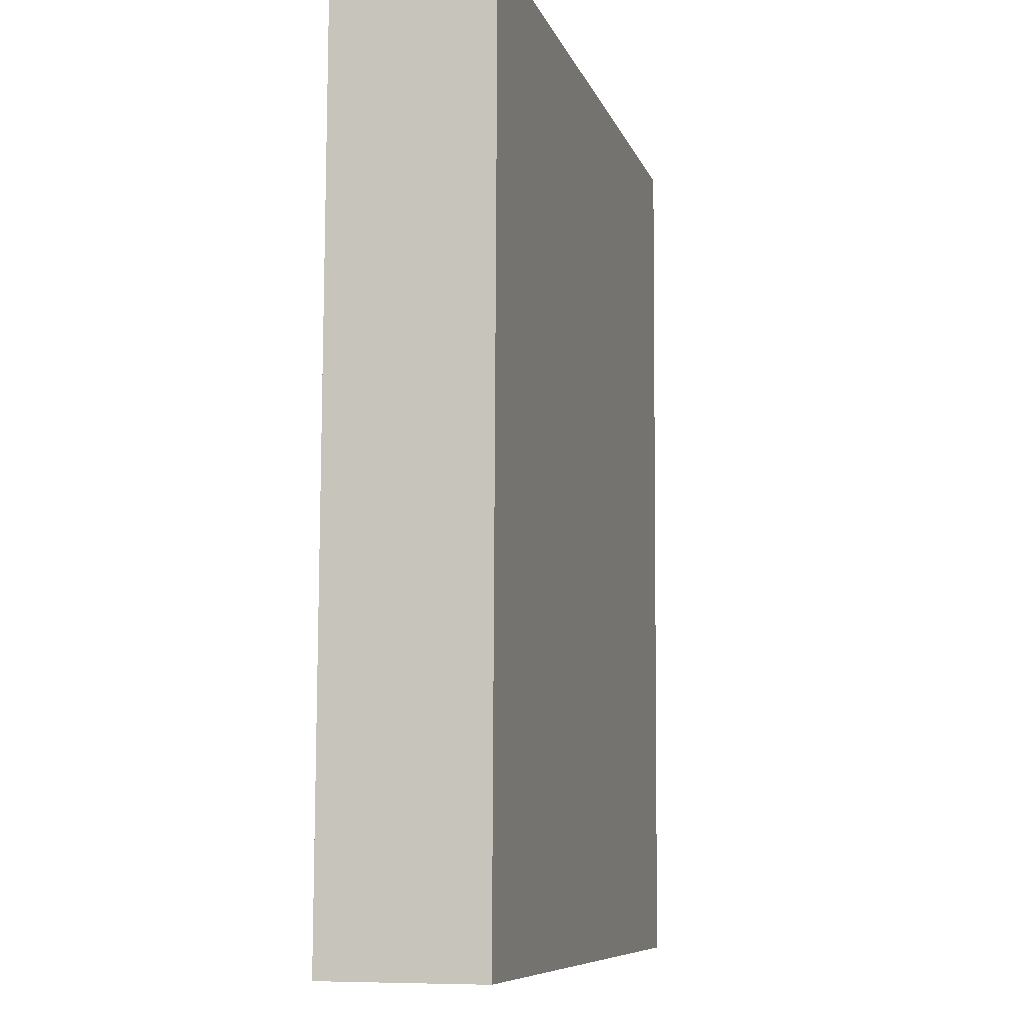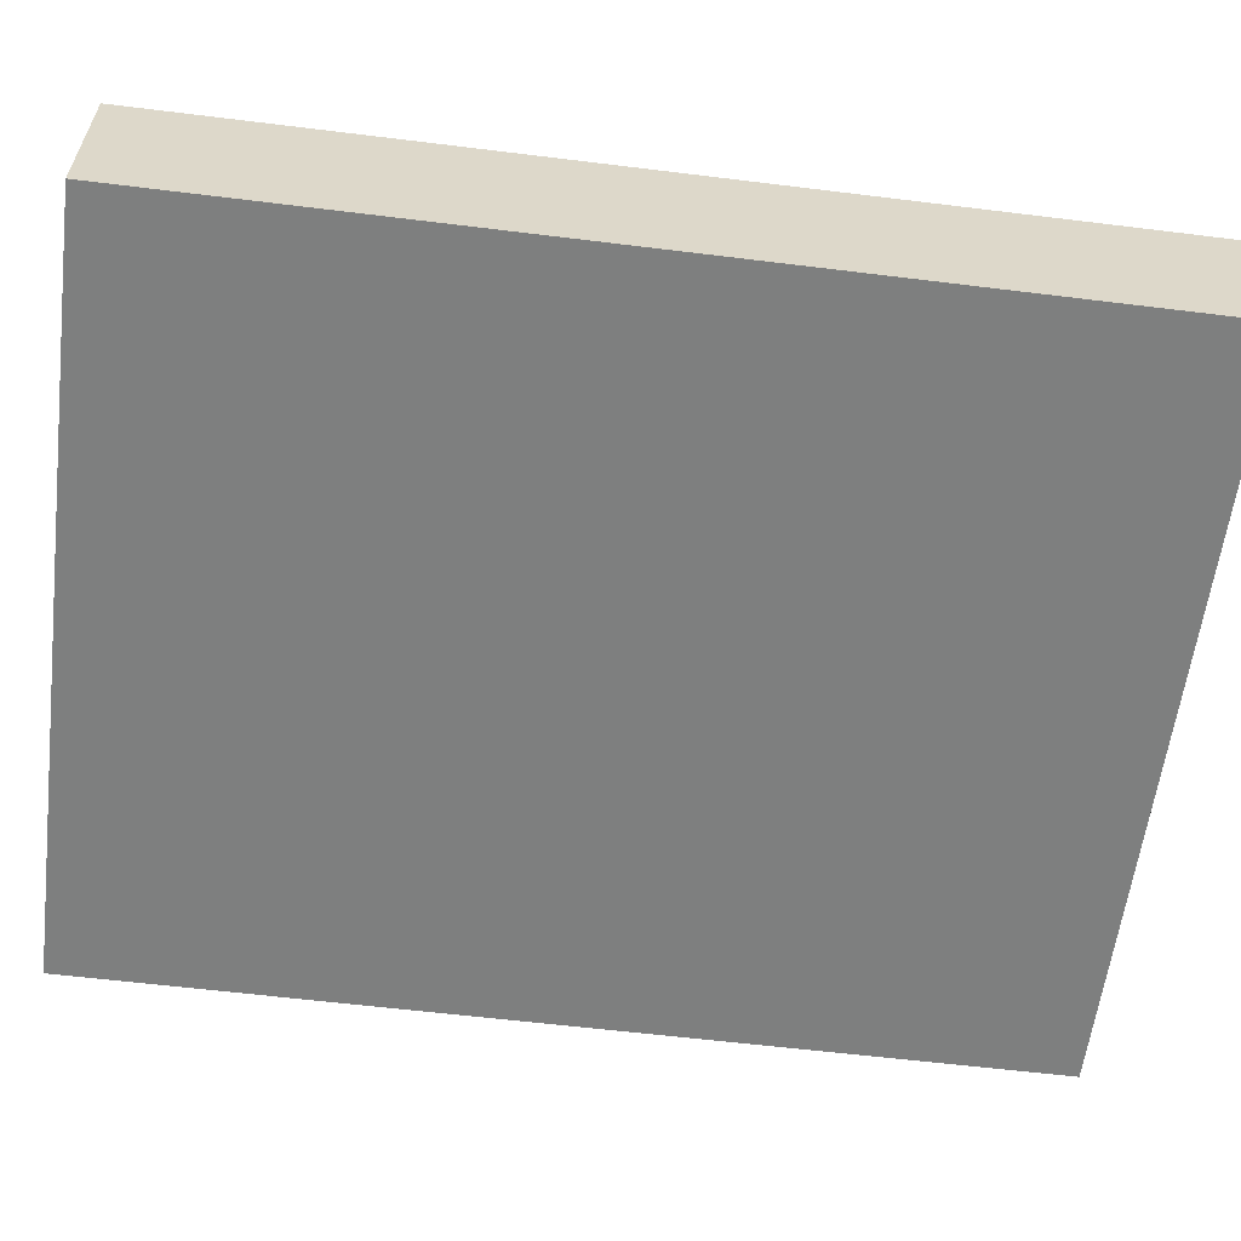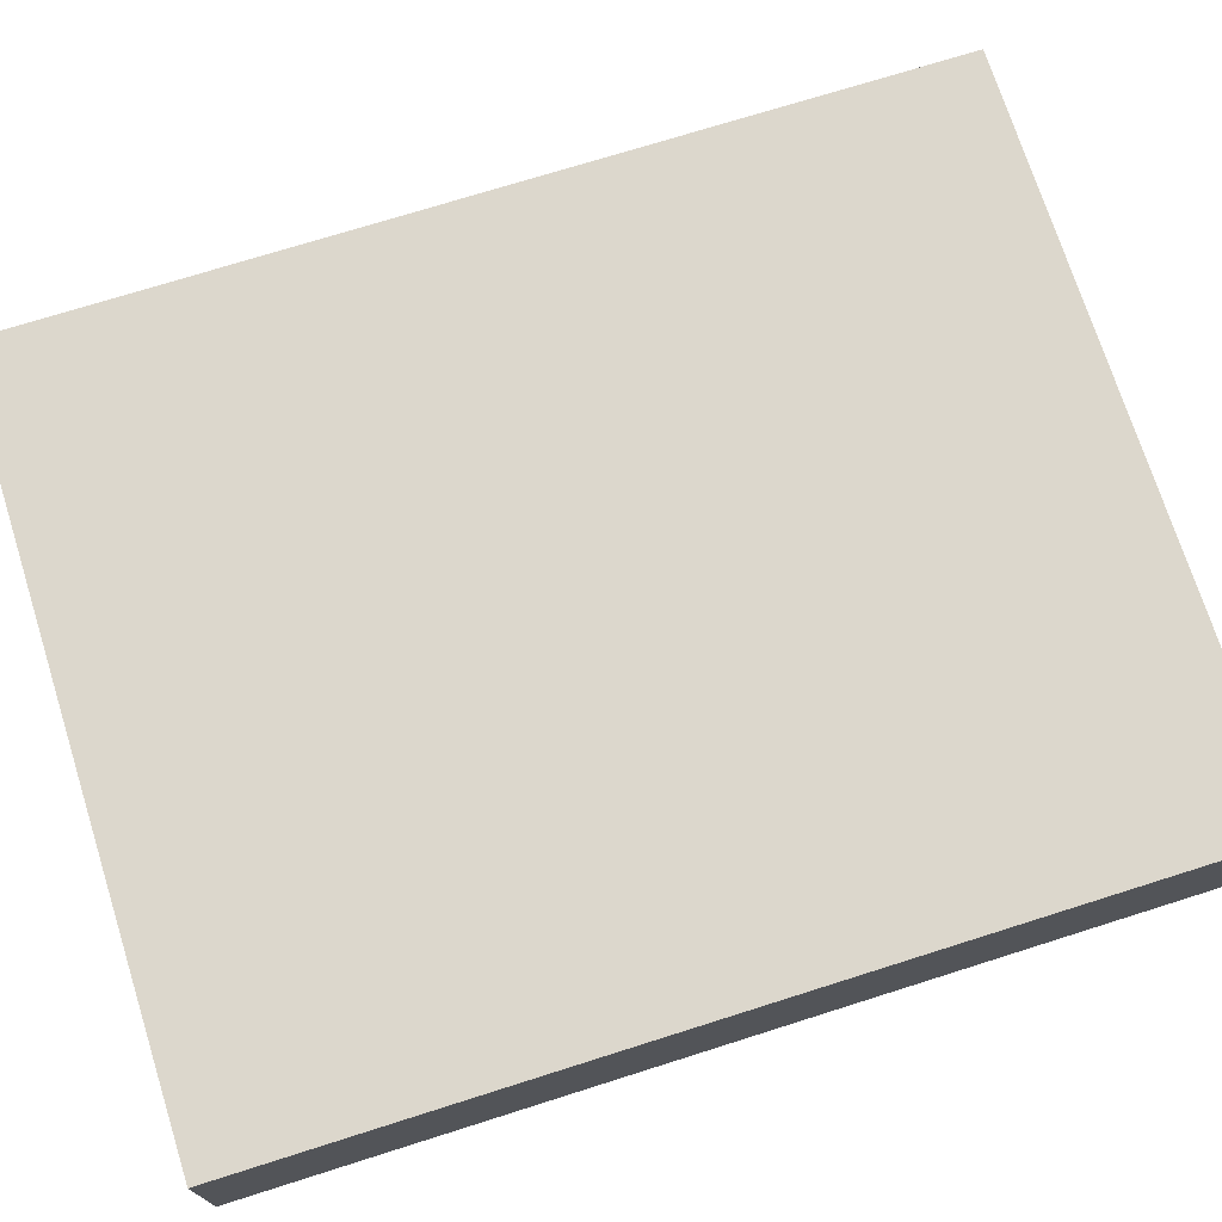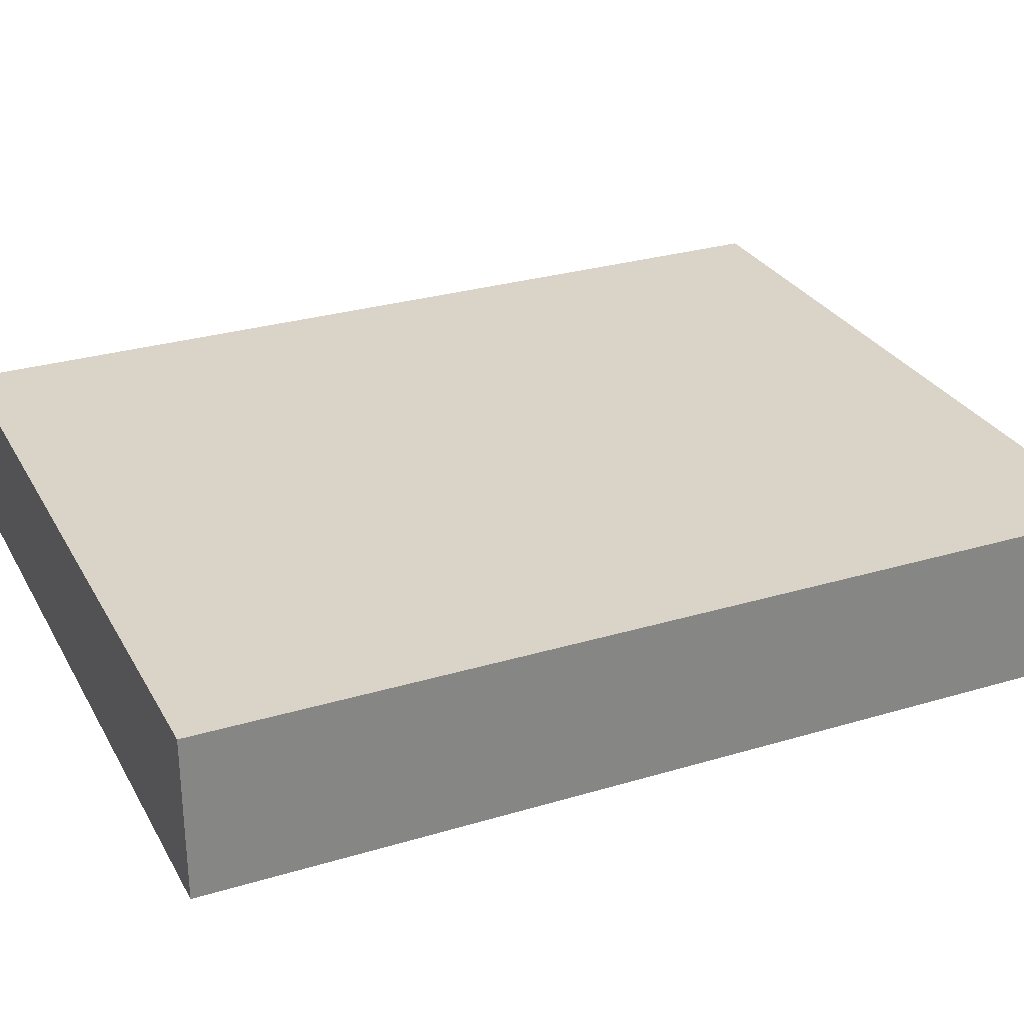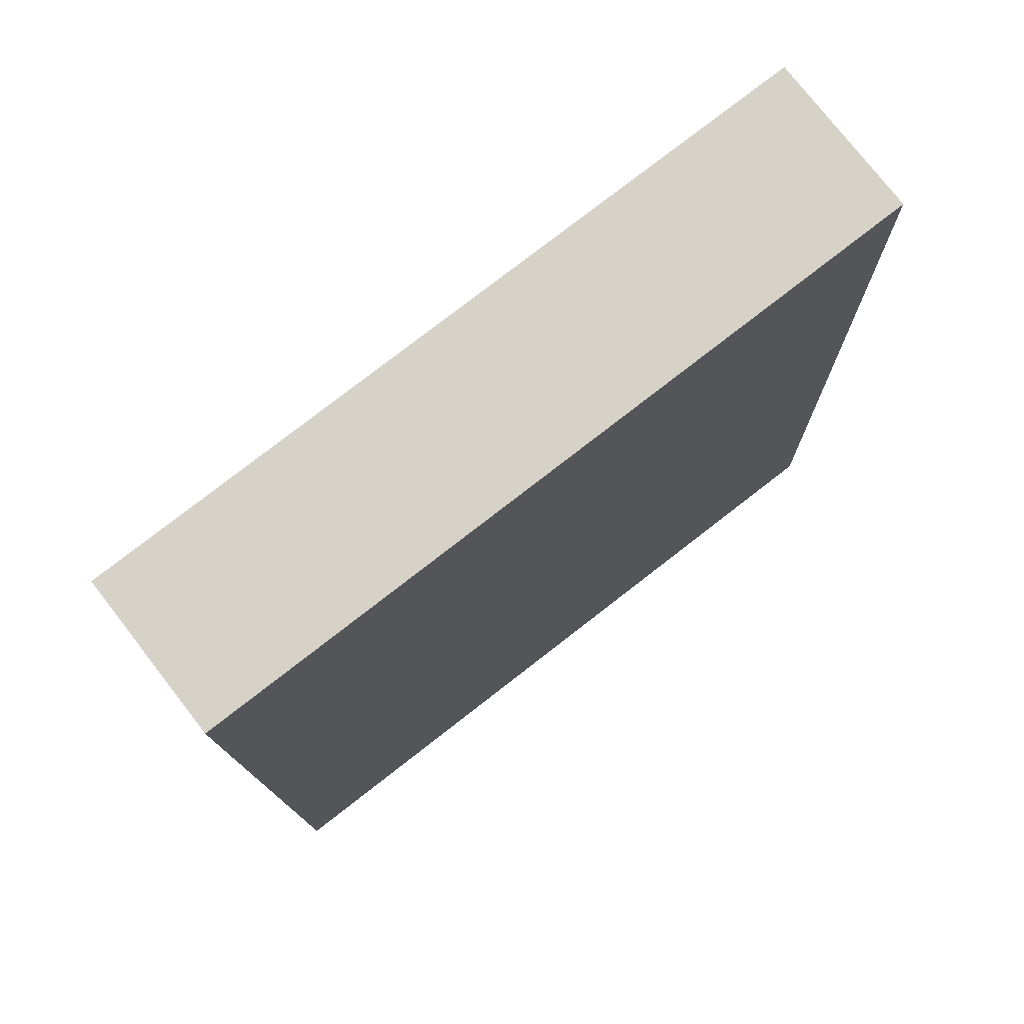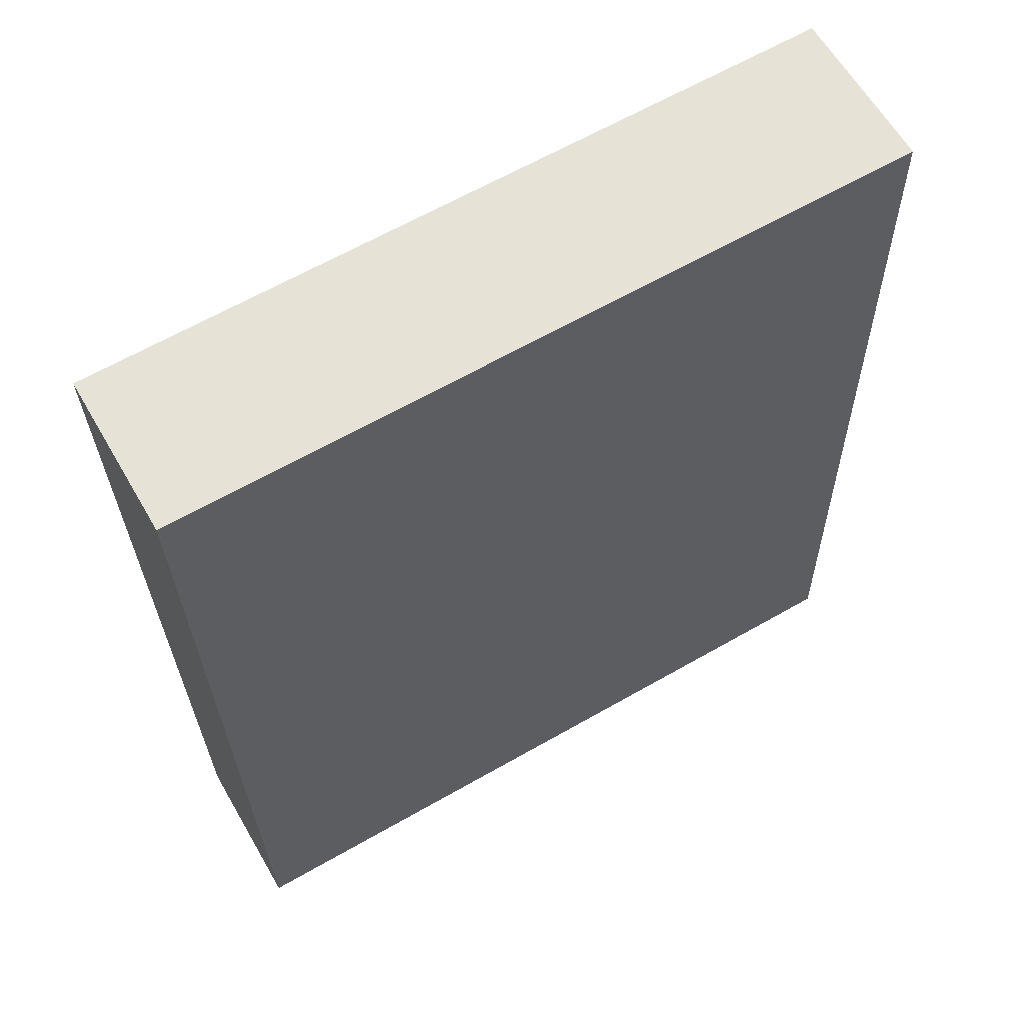
<metadata>
{"format":"obj","ext":"obj","renderer":"f3d","projection":"perspective","resolution":1024,"background":"white","views":[{"elev":-7.4,"azim":104.5,"up":"+Y"},{"elev":-59.6,"azim":-96.2,"up":"+Z"},{"elev":72.8,"azim":73.5,"up":"+Z"},{"elev":28.7,"azim":66.9,"up":"+Z"},{"elev":76.4,"azim":-37.8,"up":"+Y"},{"elev":61.9,"azim":-30.0,"up":"+Y"}]}
</metadata>
<code>
o Cube
v -0.9773 -1.26 -0.2167
v -1.022 1.224 -0.2167
v -0.9773 -1.26 0.2167
v -1.022 1.224 0.2167
v 1.022 -1.224 -0.2167
v 0.9773 1.26 -0.2167
v 1.022 -1.224 0.2167
v 0.9773 1.26 0.2167
f 1 5 7 3
f 4 3 7 8
f 8 7 5 6
f 6 2 4 8
f 2 1 3 4
f 6 5 1 2

</code>
